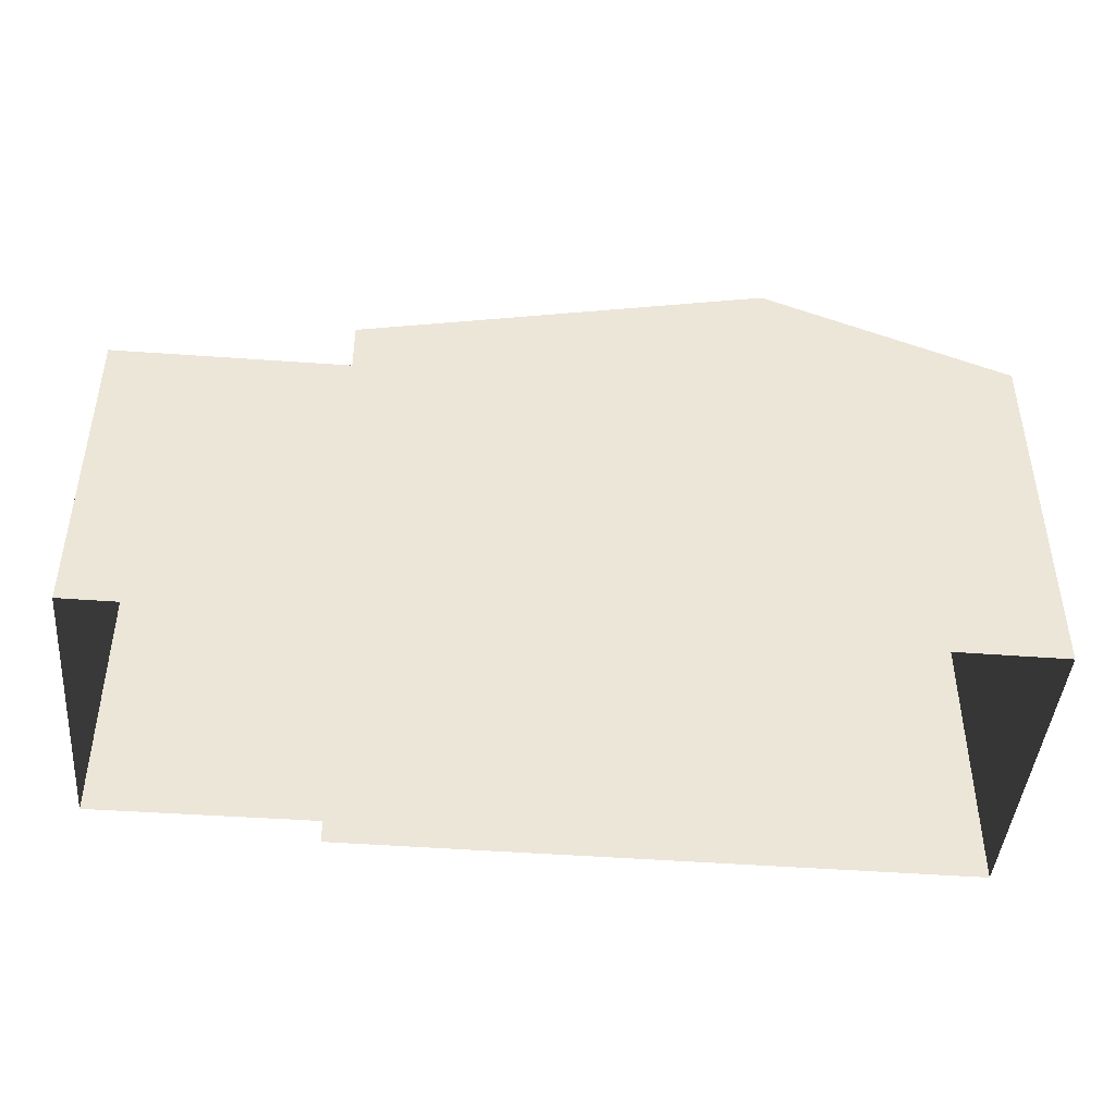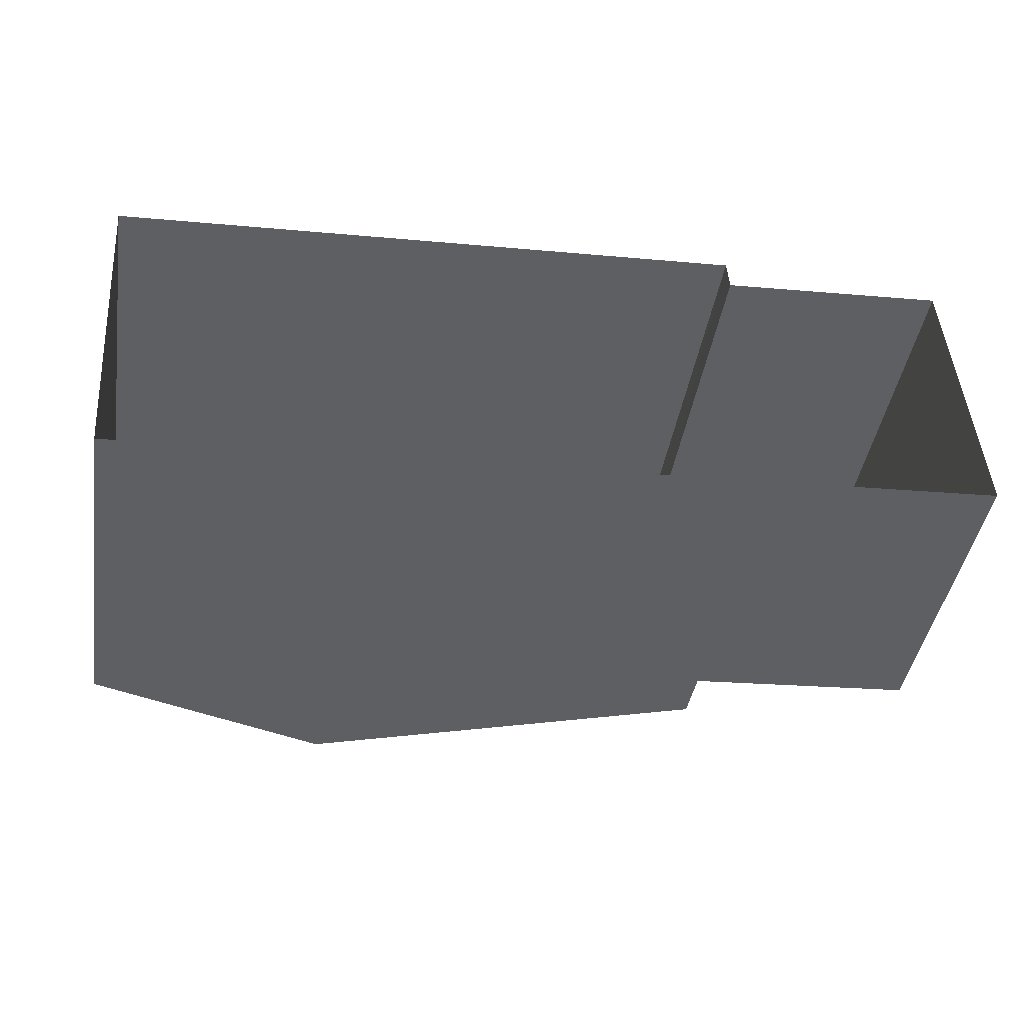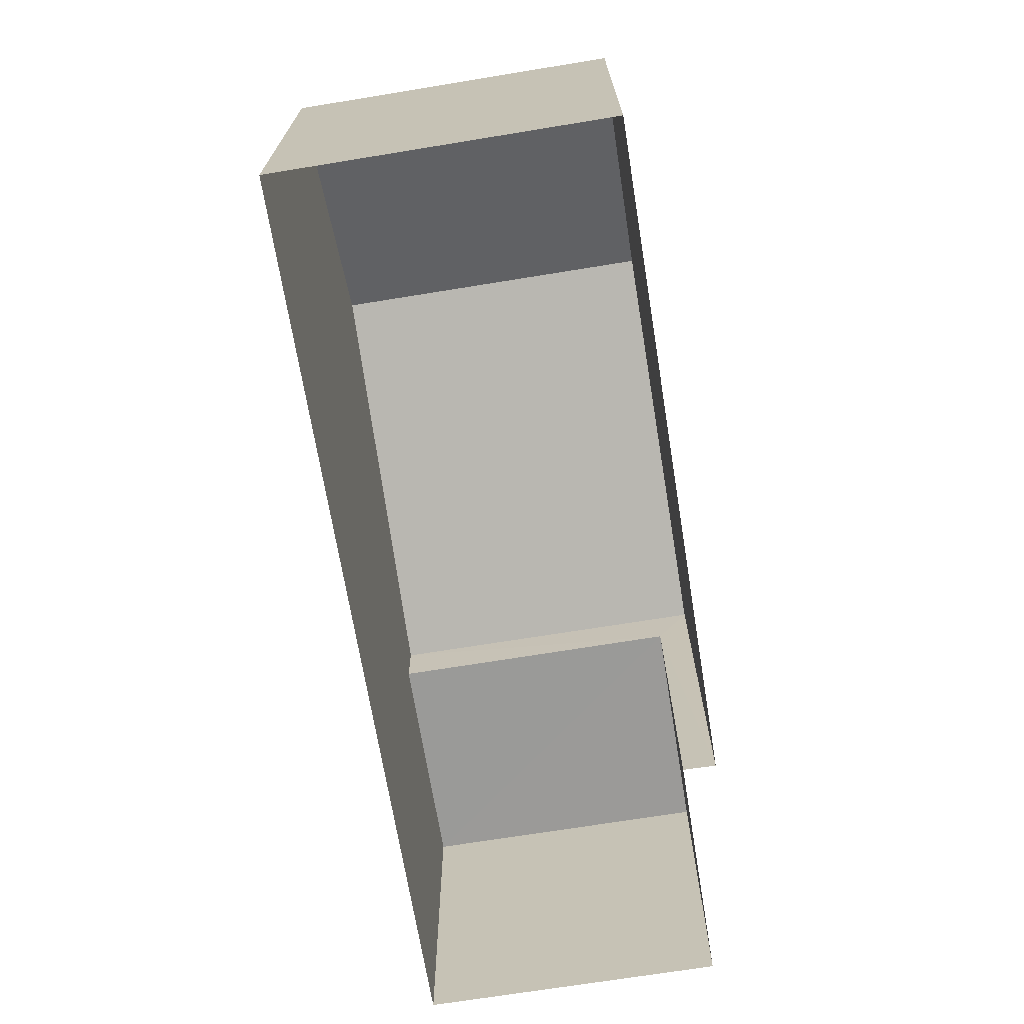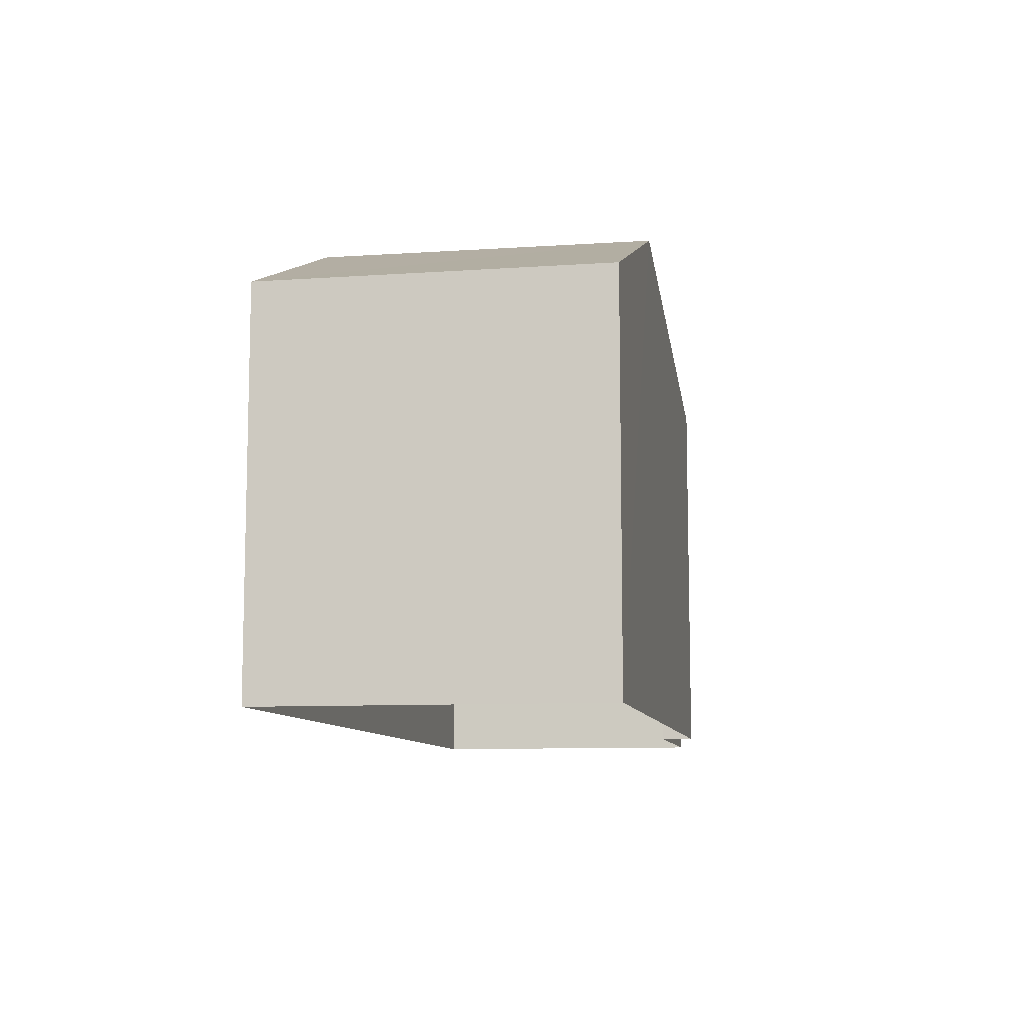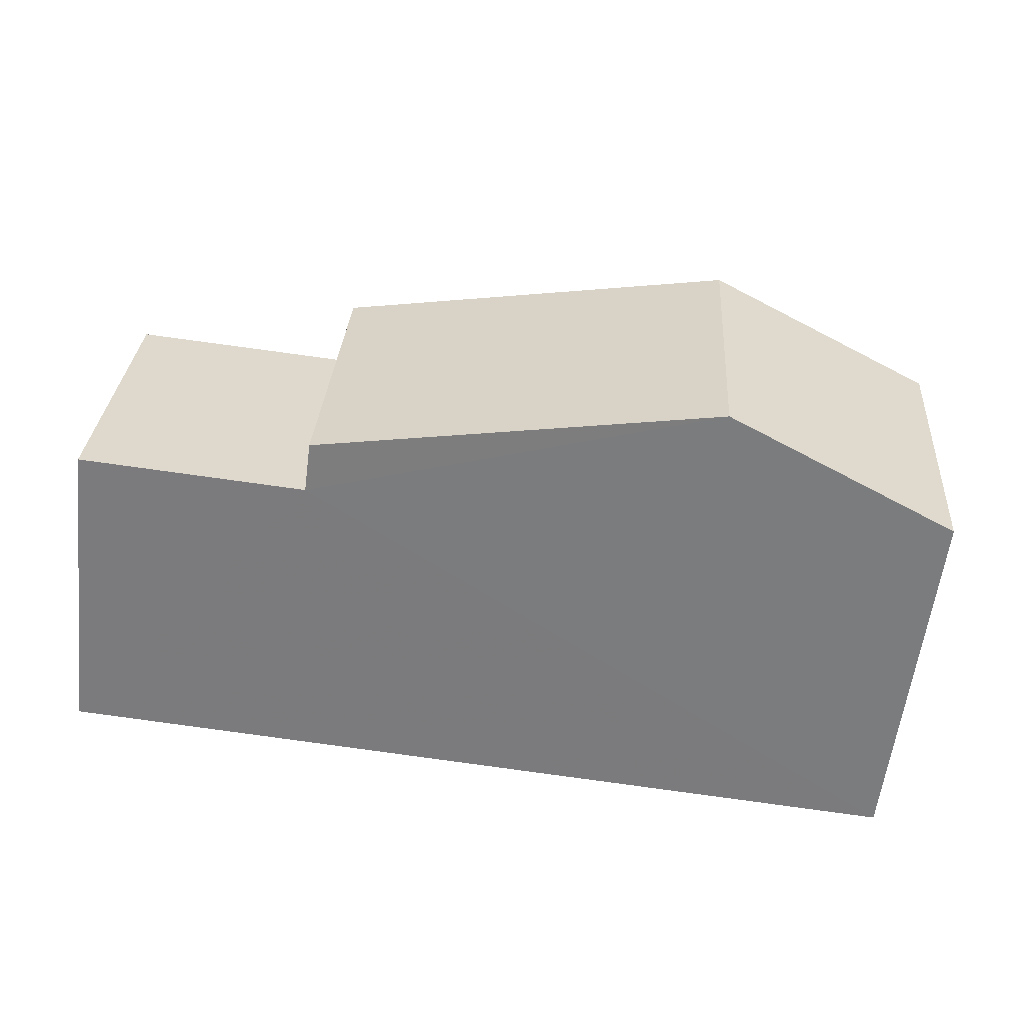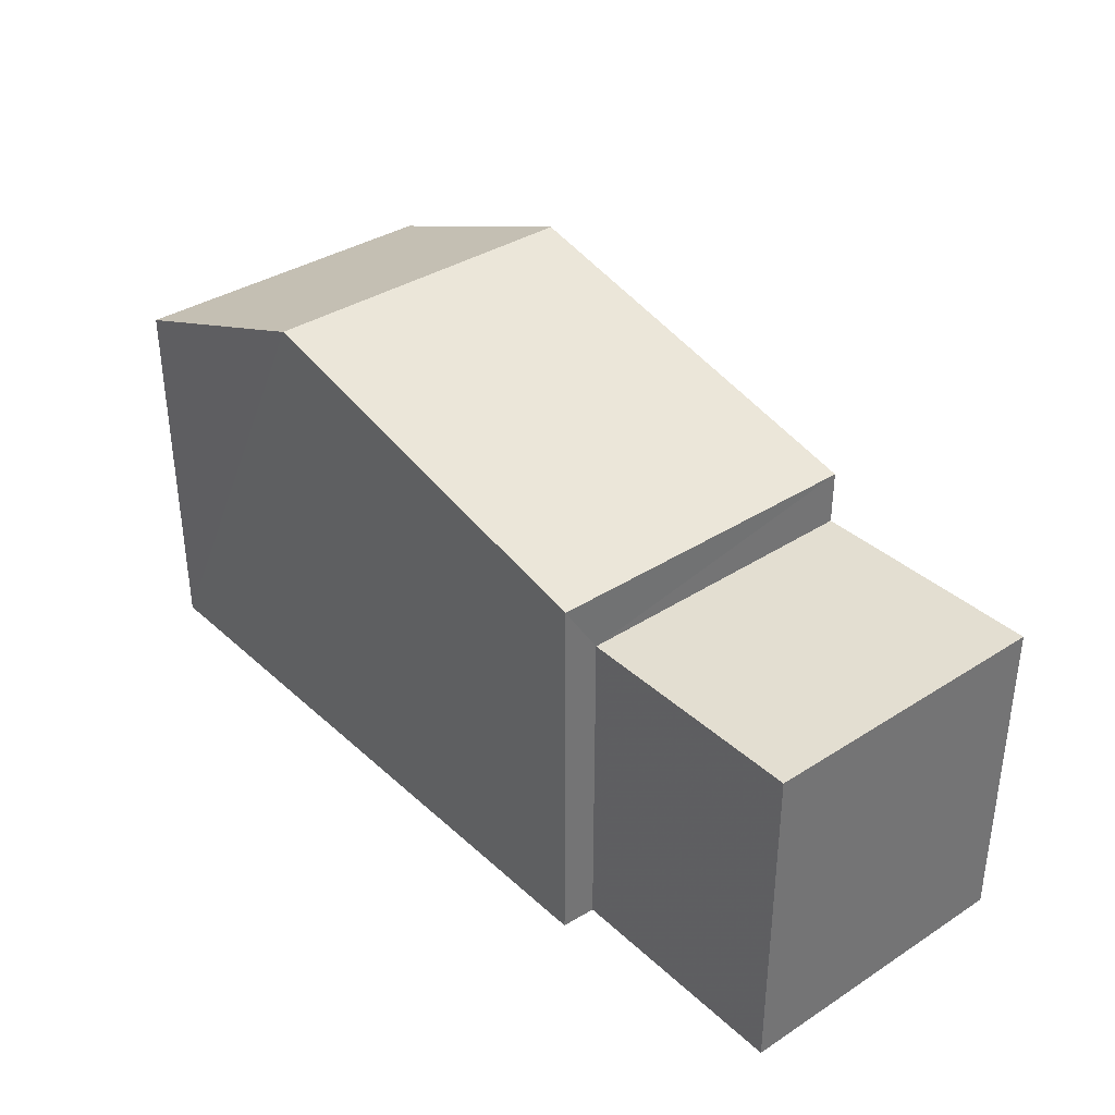
<metadata>
{"format":"obj","ext":"obj","renderer":"f3d","projection":"perspective","resolution":1024,"background":"white","views":[{"elev":-43.9,"azim":-9.0,"up":"+Z"},{"elev":-43.0,"azim":170.9,"up":"+Y"},{"elev":-69.3,"azim":95.4,"up":"+Z"},{"elev":-9.3,"azim":96.2,"up":"+Z"},{"elev":-58.7,"azim":-6.6,"up":"+Y"},{"elev":36.1,"azim":-134.2,"up":"+Z"}]}
</metadata>
<code>
v -3.733e+05 -1.044e+05 25.76
v -3.733e+05 -1.044e+05 25.76
v -3.733e+05 -1.044e+05 25.76
v -3.733e+05 -1.044e+05 25.76
v -3.733e+05 -1.044e+05 25.76
v -3.733e+05 -1.044e+05 25.76
v -3.733e+05 -1.044e+05 31.25
v -3.733e+05 -1.044e+05 31.25
v -3.733e+05 -1.044e+05 32.64
v -3.733e+05 -1.044e+05 32.64
v -3.733e+05 -1.044e+05 31.25
v -3.733e+05 -1.044e+05 31.25
v -3.733e+05 -1.044e+05 30.48
v -3.733e+05 -1.044e+05 30.48
v -3.733e+05 -1.044e+05 30.48
v -3.733e+05 -1.044e+05 30.48
f 1 2 3
f 2 4 3
f 3 5 6
f 3 4 5
f 7 8 9
f 10 7 9
f 11 12 10
f 9 11 10
f 13 14 15
f 16 13 15
f 3 6 14
f 13 3 14
f 11 9 4
f 4 16 5
f 9 8 16
f 5 16 15
f 4 9 16
f 1 13 7
f 7 13 8
f 1 3 13
f 8 13 16
f 15 6 5
f 15 14 6
f 12 2 10
f 2 1 10
f 1 7 10
f 11 4 2
f 12 11 2

</code>
